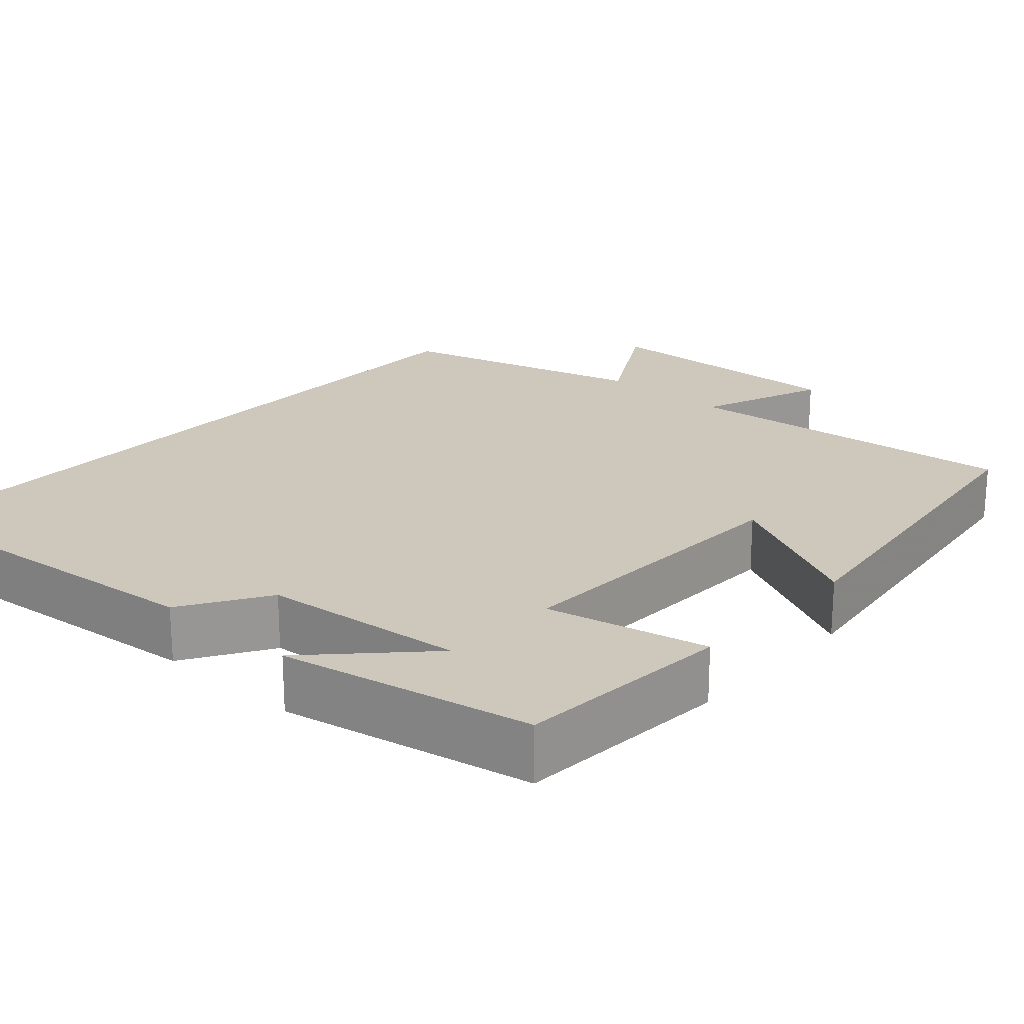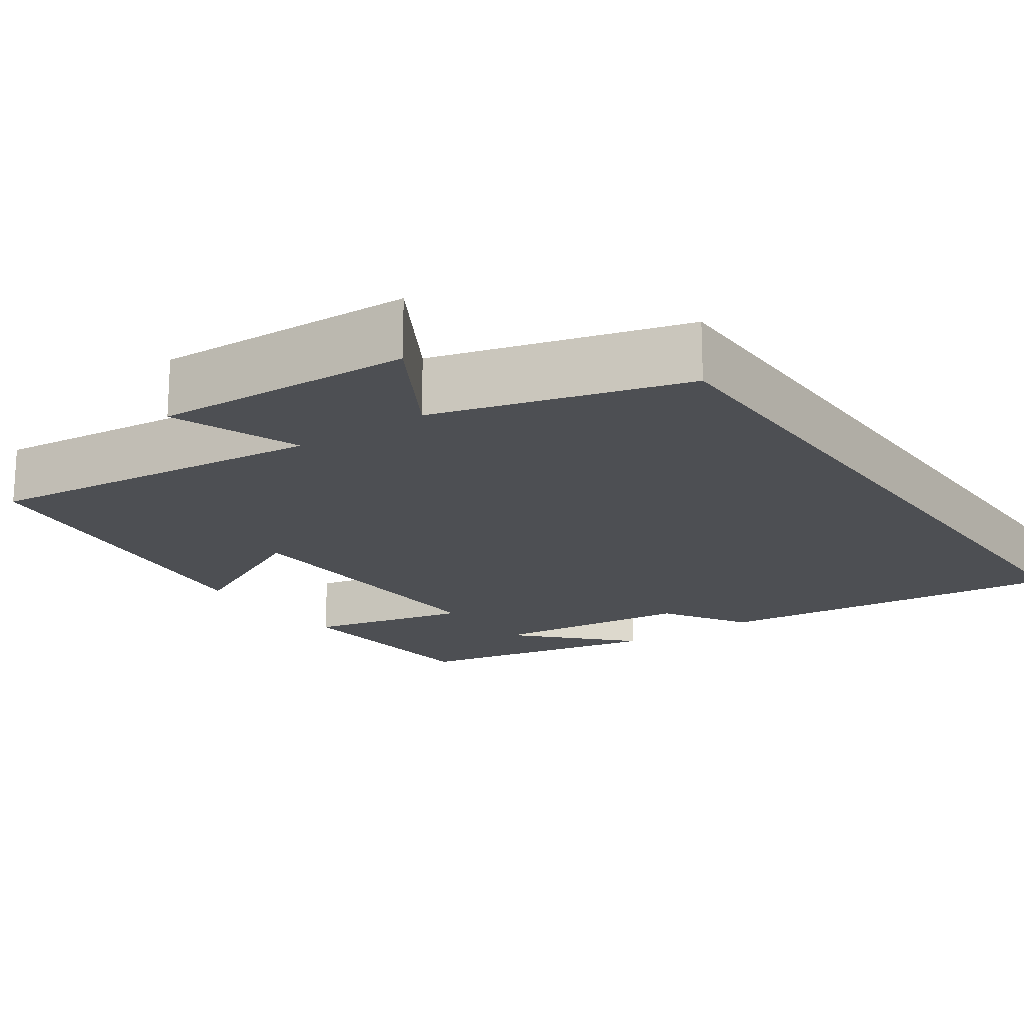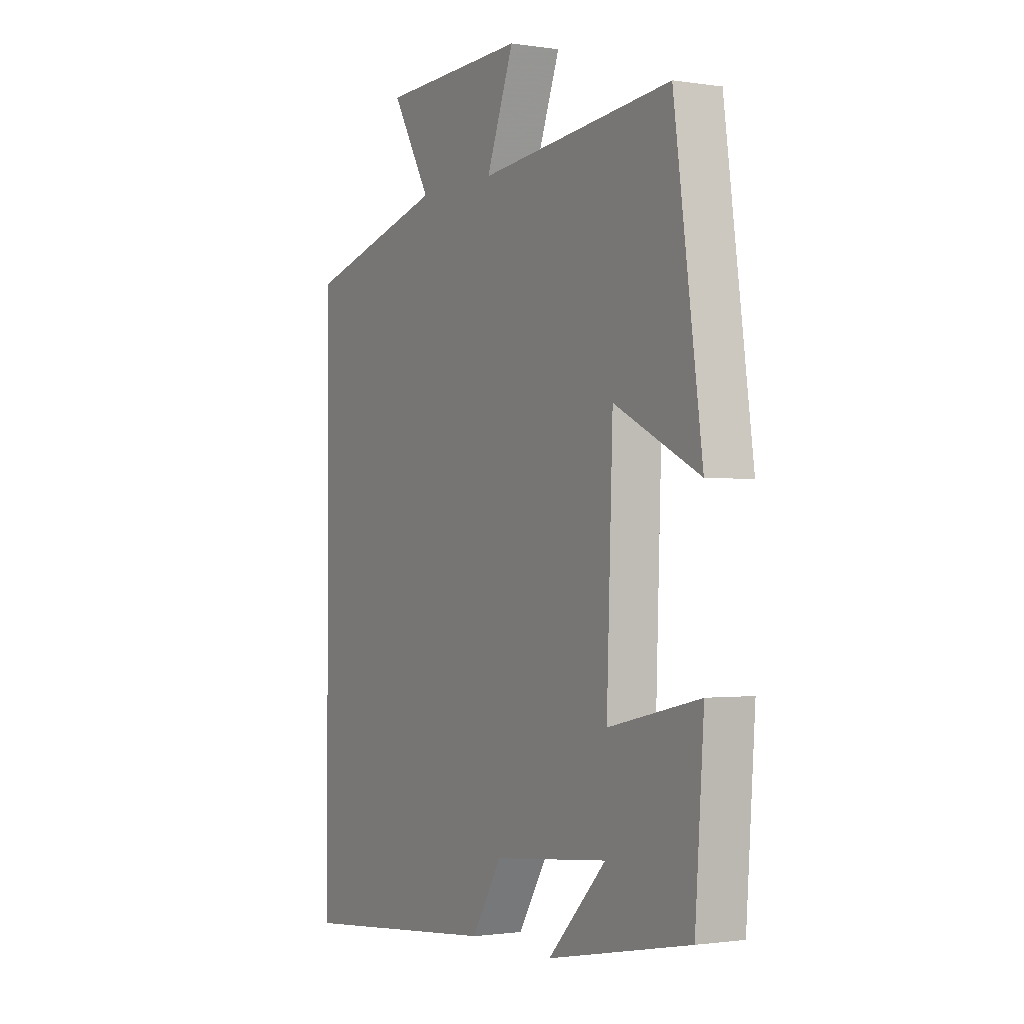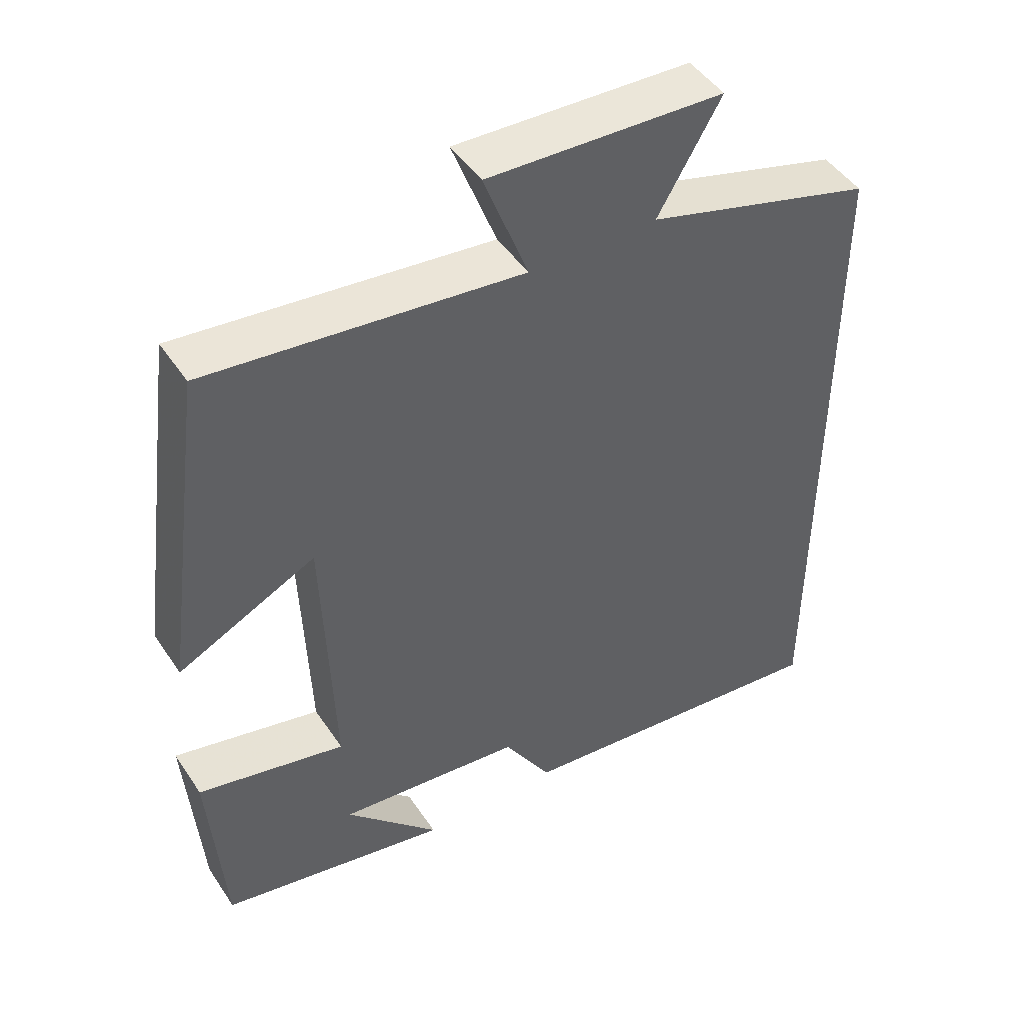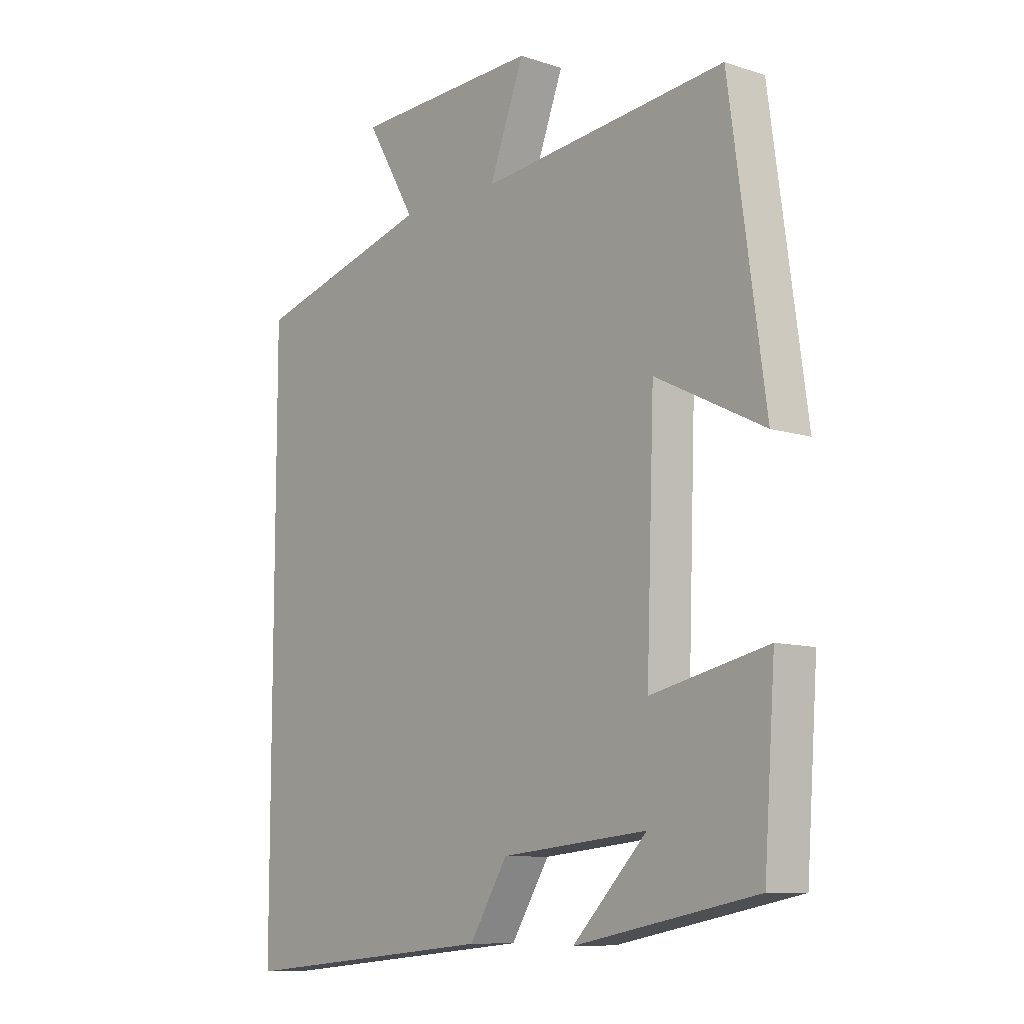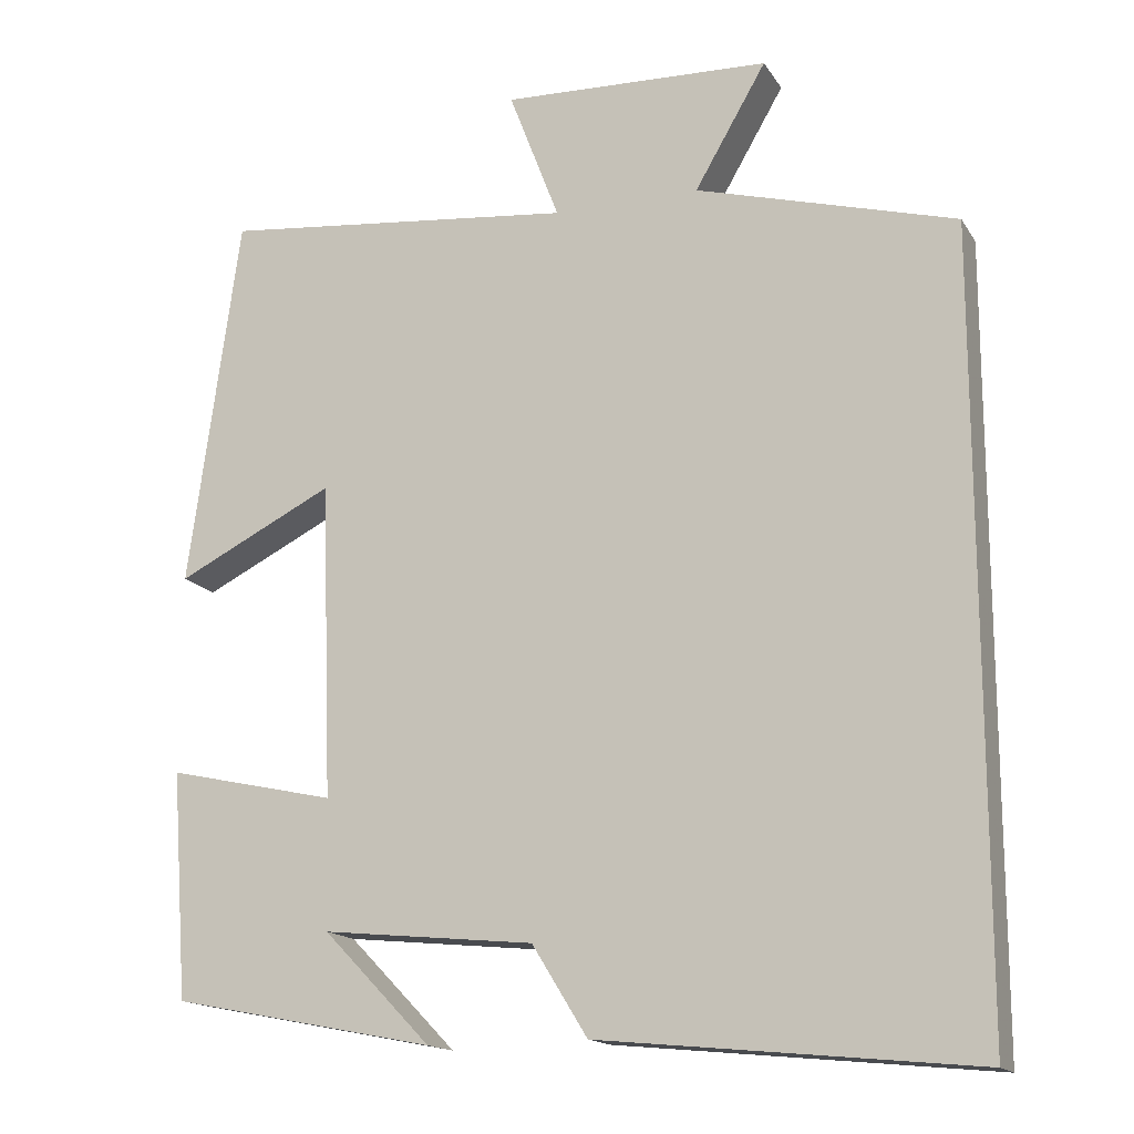
<metadata>
{"format":"obj","ext":"obj","renderer":"f3d","projection":"perspective","resolution":1024,"background":"white","views":[{"elev":21.9,"azim":-137.9,"up":"+Y"},{"elev":-18.0,"azim":34.8,"up":"+Y"},{"elev":-1.3,"azim":-119.4,"up":"+Z"},{"elev":46.9,"azim":-32.0,"up":"+Z"},{"elev":-9.6,"azim":-130.1,"up":"+Z"},{"elev":-15.8,"azim":21.8,"up":"+Z"}]}
</metadata>
<code>
v -0.437 0.07 0.546
v 0.001 0.07 0.5
v -0.061 0.07 0.663
v 0.269 0.07 0.651
v 0.181 0.07 0.5
v 0.5 0.07 0.411
v 0.5 0.07 -0.545
v 0.039 0.07 -0.5
v -0.029 0.07 -0.39
v -0.289 0.07 -0.364
v -0.157 0.07 -0.5
v -0.48 0.07 -0.437
v -0.5 0.07 -0.159
v -0.293 0.07 -0.205
v -0.307 0.07 0.183
v -0.5 0.07 0.087
v -0.437 0 0.546
v 0.001 0 0.5
v -0.061 0 0.663
v 0.269 0 0.651
v 0.181 0 0.5
v 0.5 0 0.411
v 0.5 0 -0.545
v 0.039 0 -0.5
v -0.029 0 -0.39
v -0.289 0 -0.364
v -0.157 0 -0.5
v -0.48 0 -0.437
v -0.5 0 -0.159
v -0.293 0 -0.205
v -0.307 0 0.183
v -0.5 0 0.087
f 15 16 1 2
f 14 15 2
f 12 13 14
f 10 11 12
f 10 12 14
f 9 10 14 2
f 8 9 2
f 7 8 2
f 6 7 2
f 5 6 2
f 2 3 4 5
f 18 17 32 31
f 18 31 30
f 30 29 28
f 28 27 26
f 30 28 26
f 18 30 26 25
f 18 25 24
f 18 24 23
f 18 23 22
f 18 22 21
f 21 20 19 18
f 1 17 18 2
f 2 18 19 3
f 3 19 20 4
f 4 20 21 5
f 5 21 22 6
f 6 22 23 7
f 7 23 24 8
f 8 24 25 9
f 9 25 26 10
f 10 26 27 11
f 11 27 28 12
f 12 28 29 13
f 13 29 30 14
f 14 30 31 15
f 15 31 32 16
f 16 32 17 1

</code>
